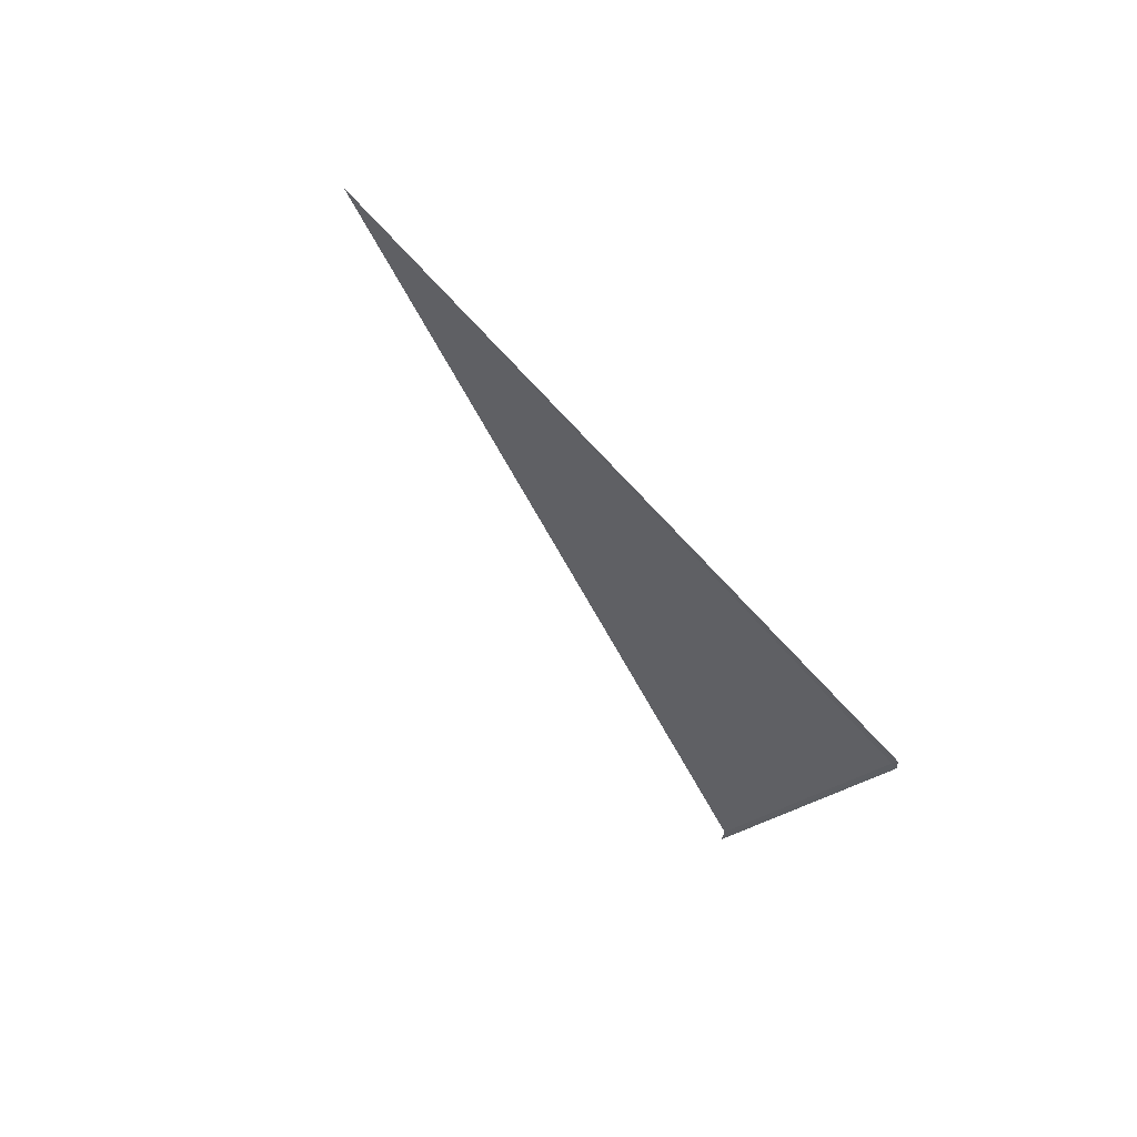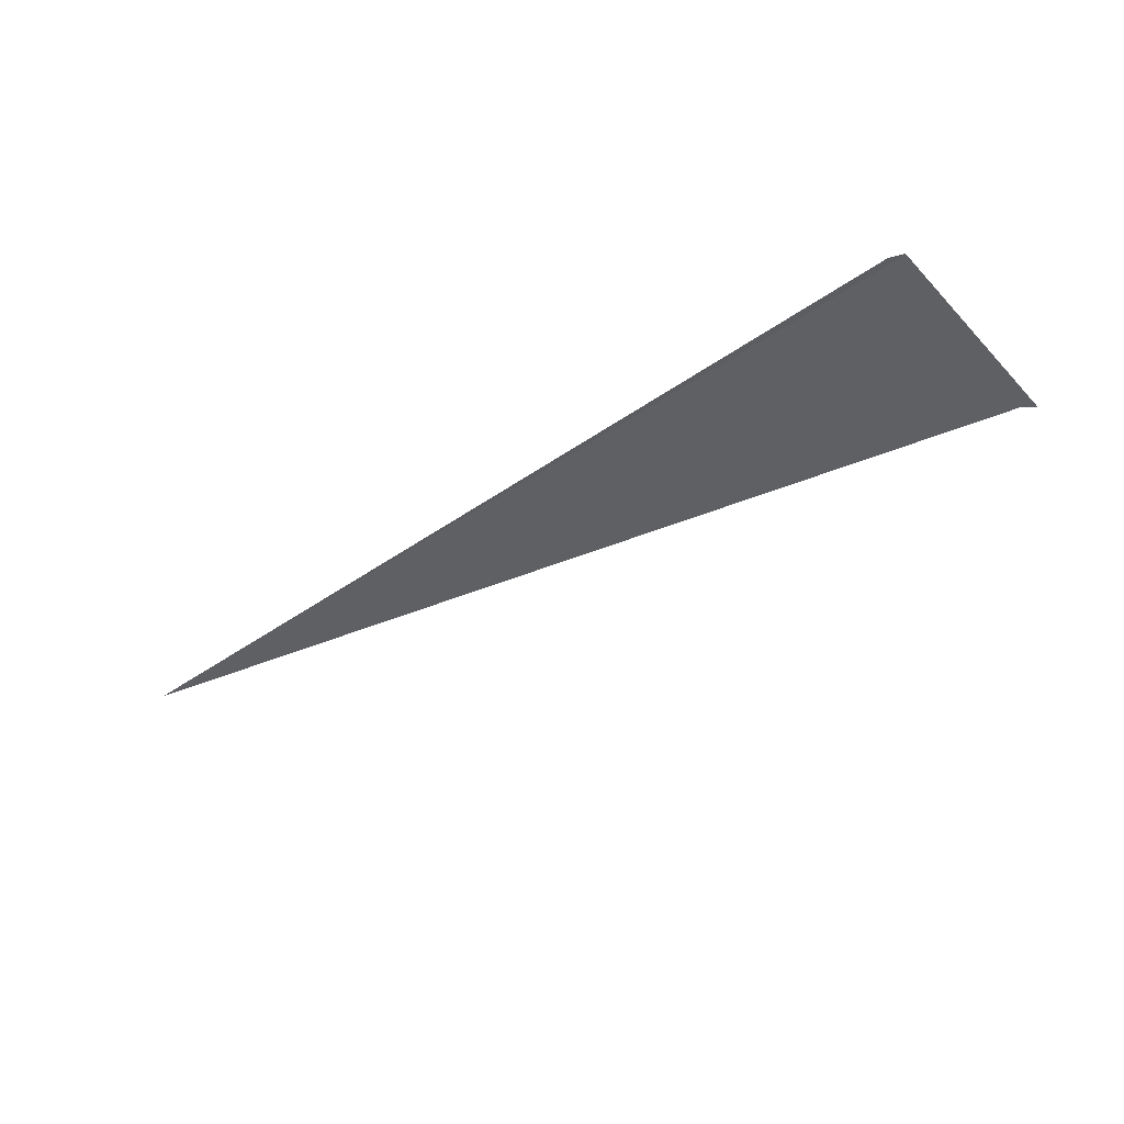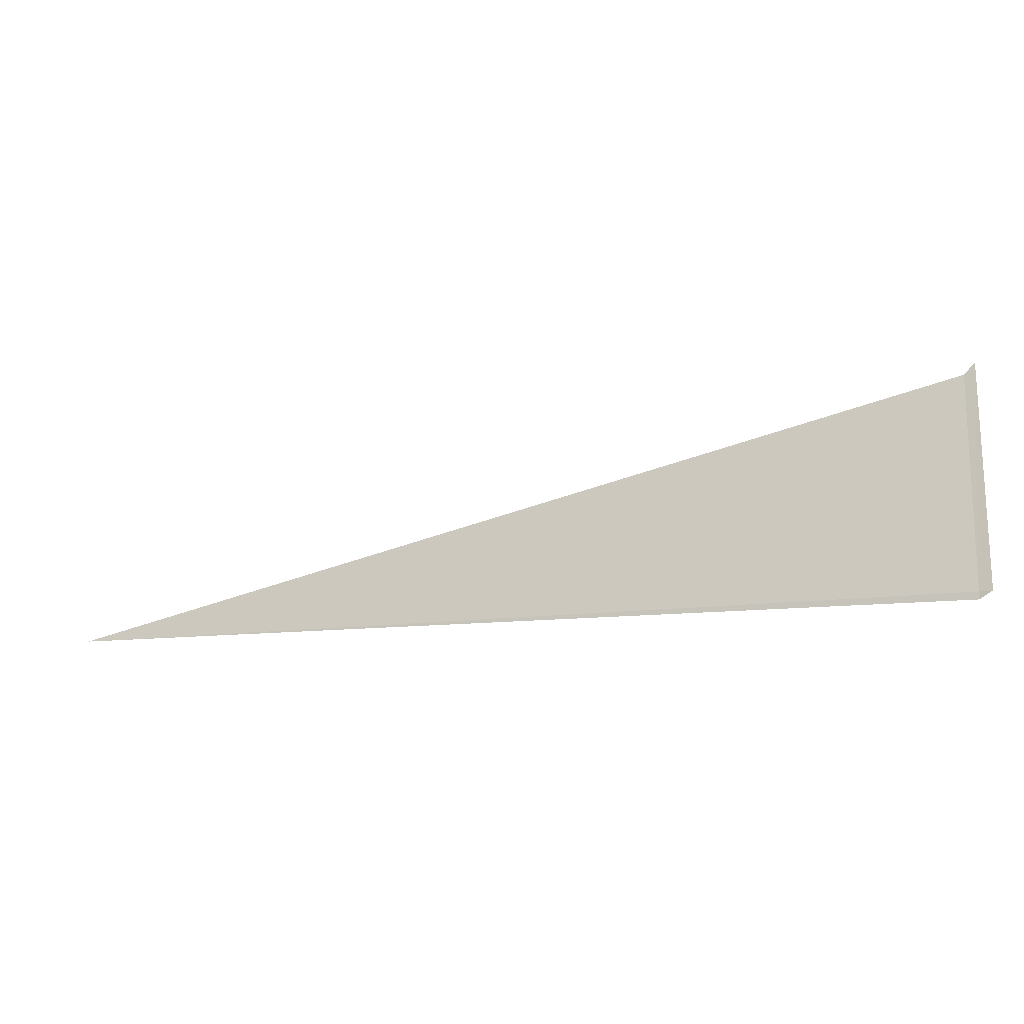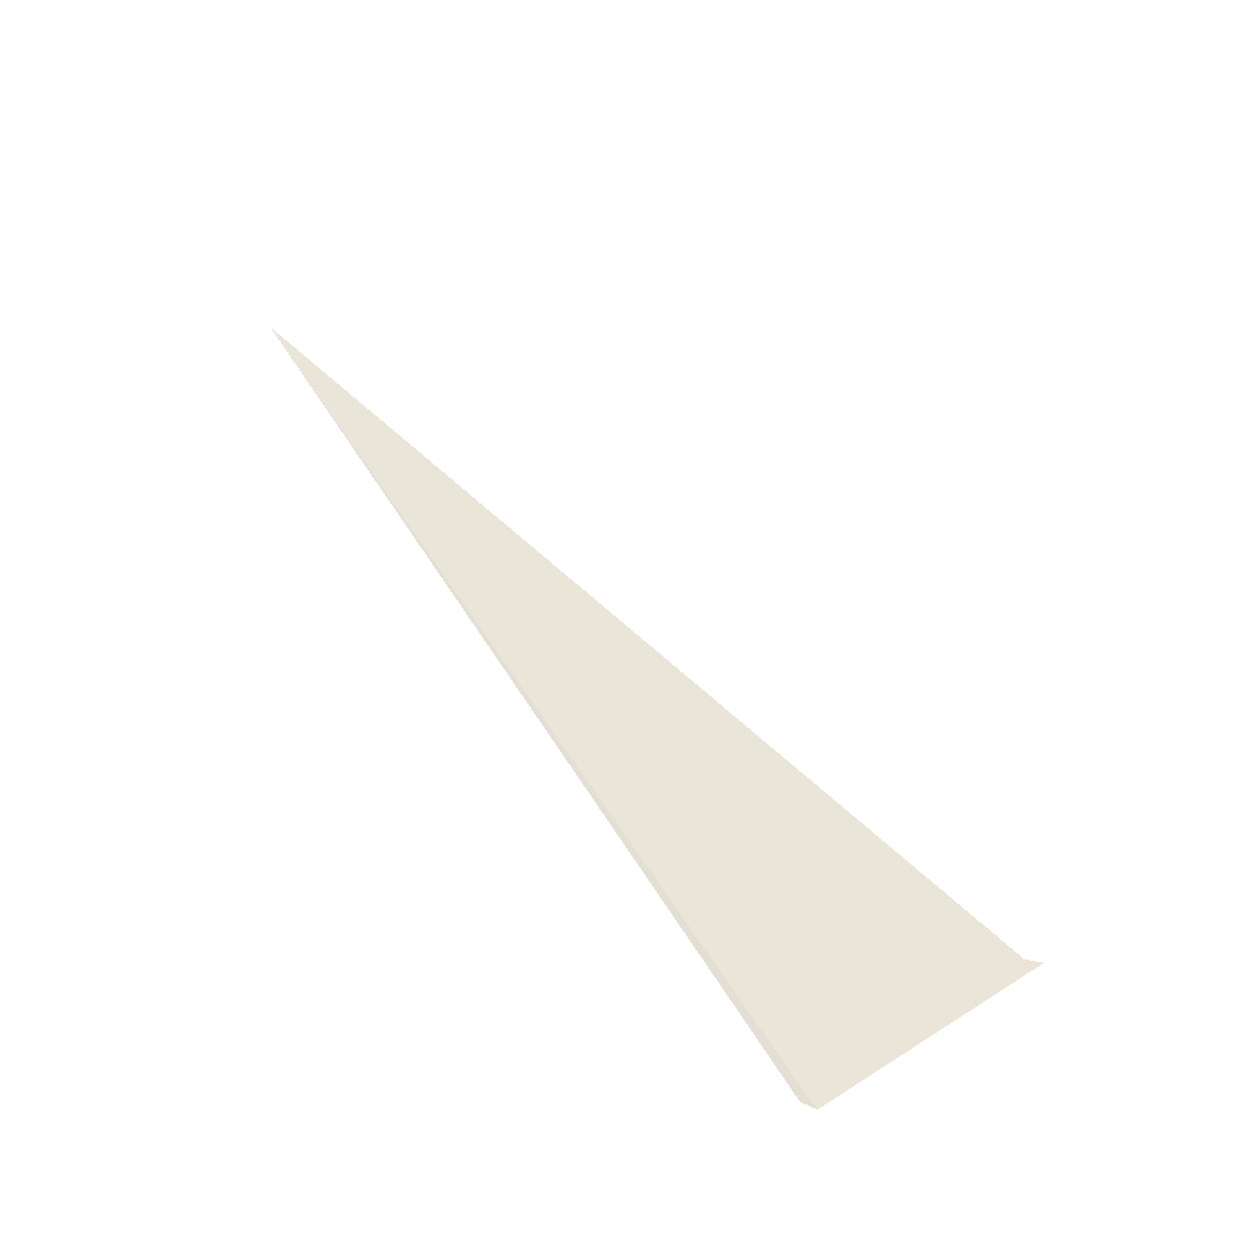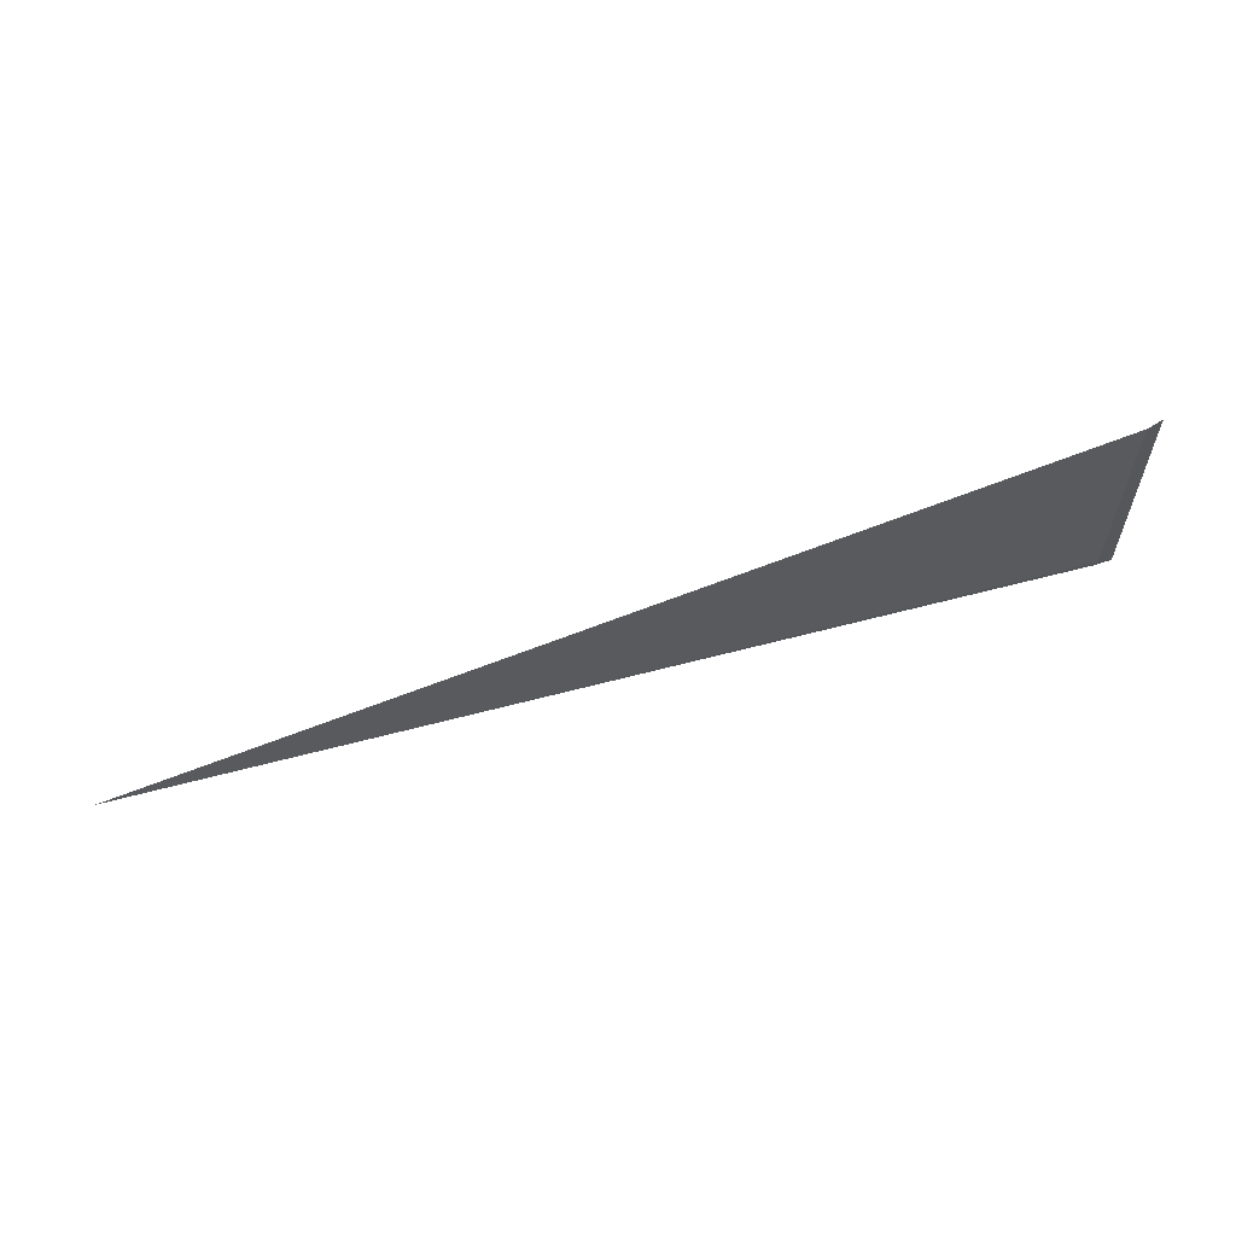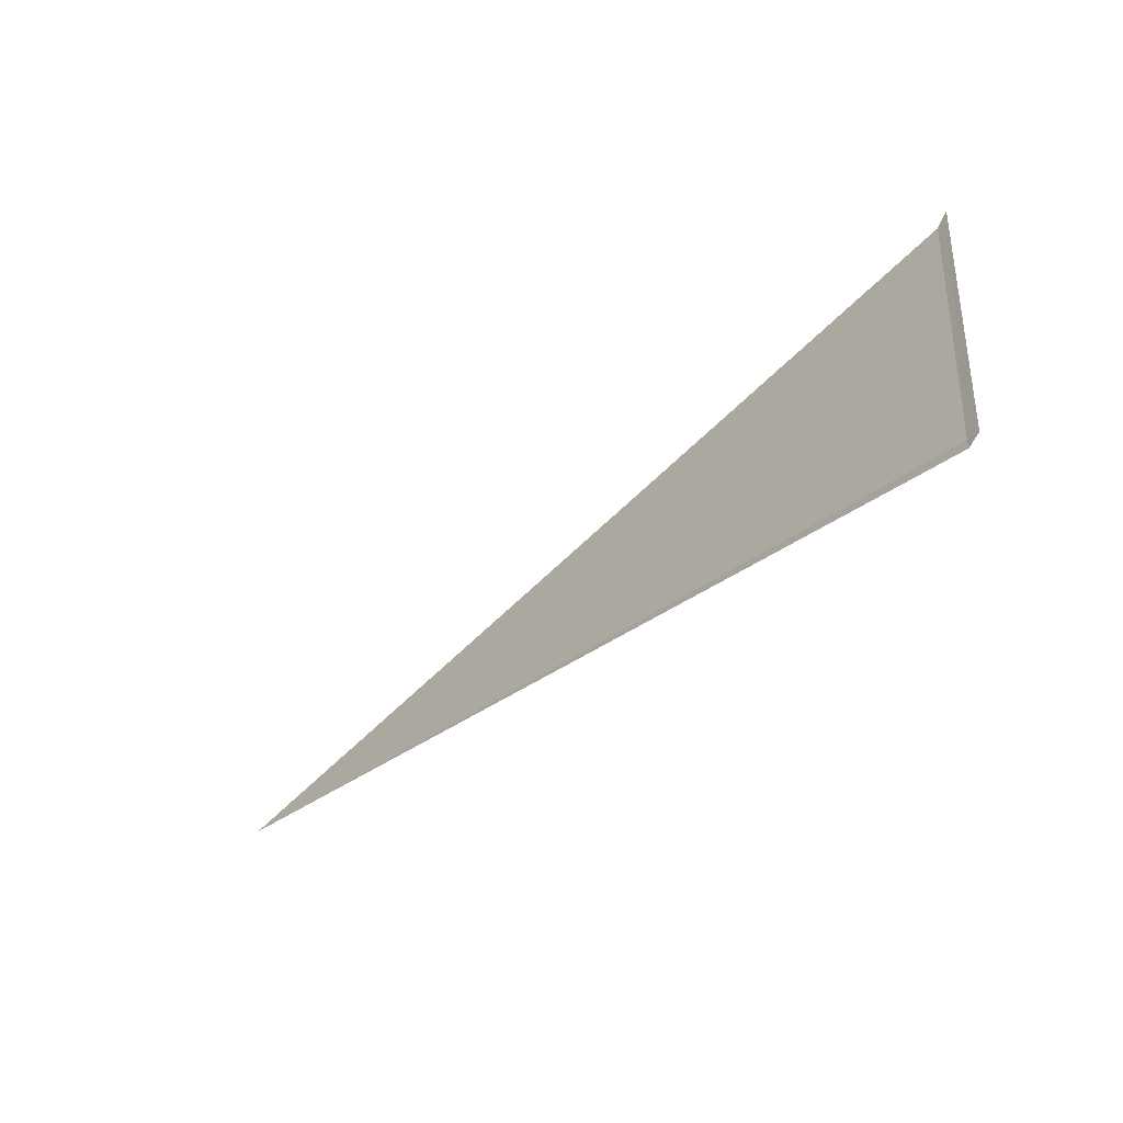
<metadata>
{"format":"obj","ext":"obj","renderer":"f3d","projection":"perspective","resolution":1024,"background":"white","views":[{"elev":-44.2,"azim":-54.4,"up":"+Z"},{"elev":-42.3,"azim":39.8,"up":"+Z"},{"elev":-15.5,"azim":14.9,"up":"+Y"},{"elev":58.5,"azim":57.7,"up":"+Z"},{"elev":60.9,"azim":-15.3,"up":"+Y"},{"elev":-33.4,"azim":47.4,"up":"+Y"}]}
</metadata>
<code>
v 37 1.001 40.22
v 5 1.001 40.22
v 37 0.7417 40.18
v 37.45 1.001 40.27
v 37 8.501 40.22
v 37.39 8.891 40.26
f 1 3 4
f 1 6 5
f 1 4 6
f 1 2 3
f 1 5 2

</code>
